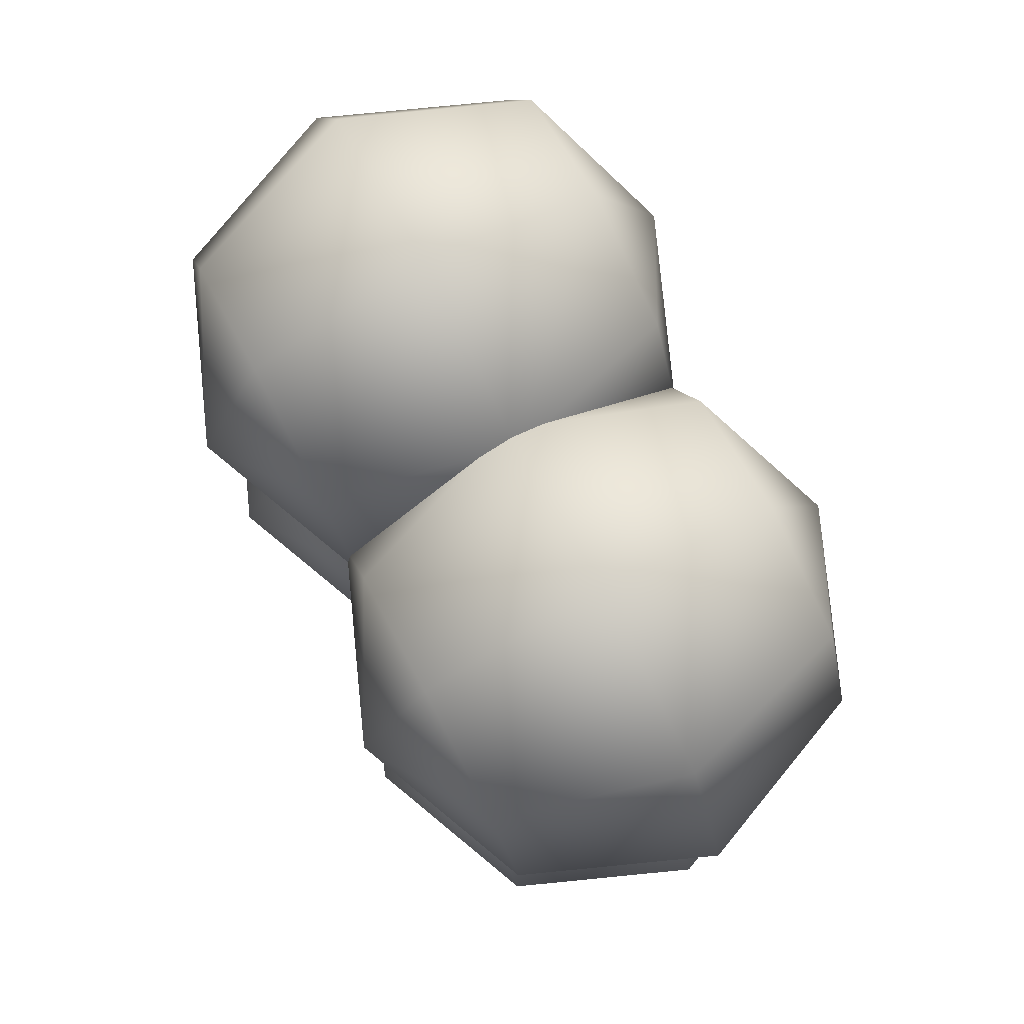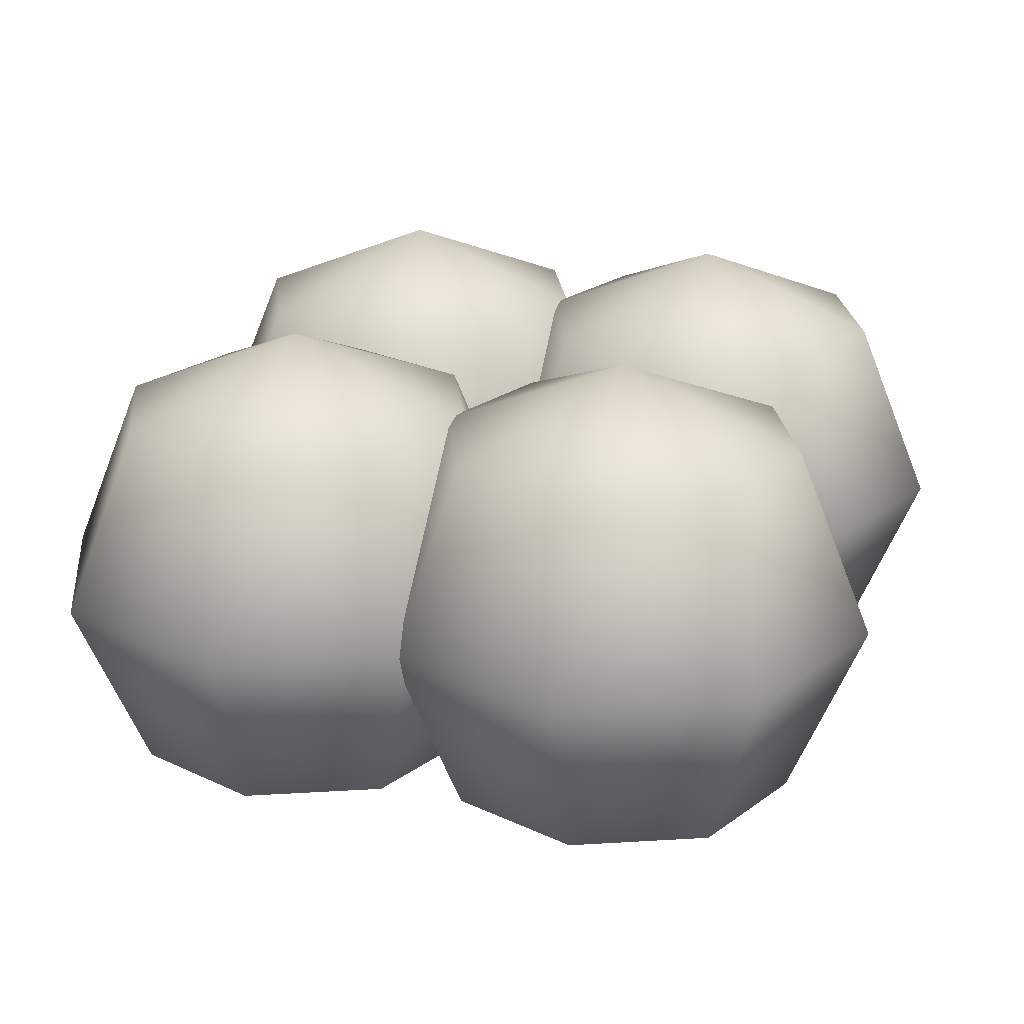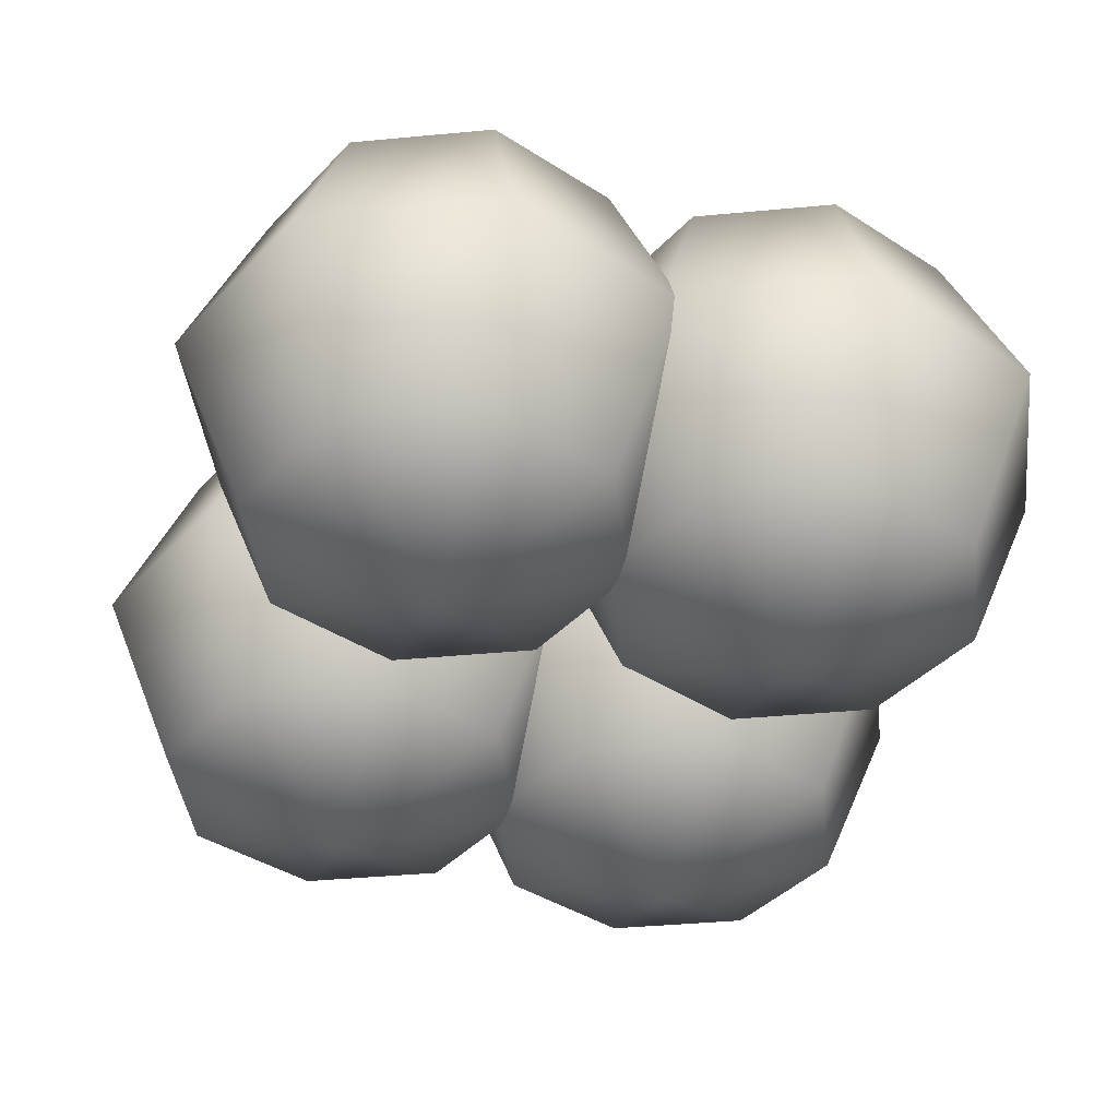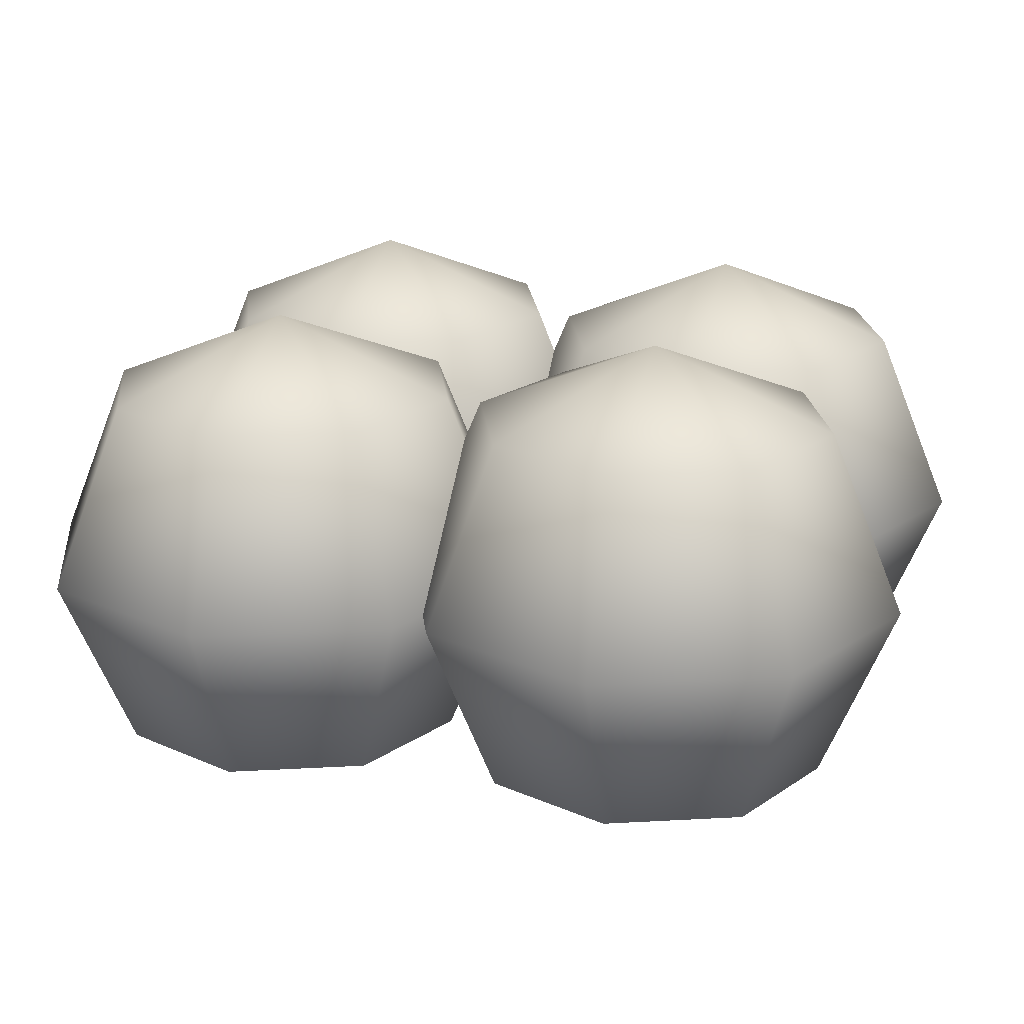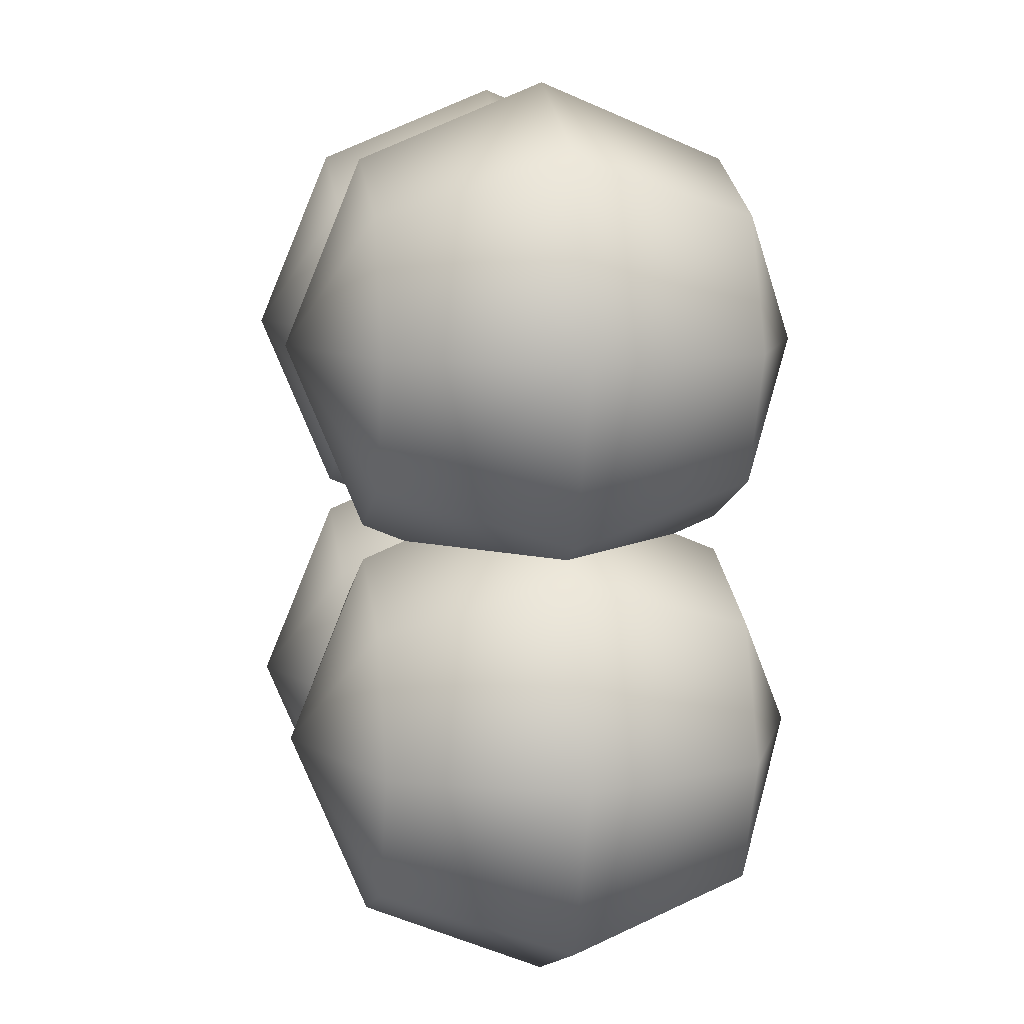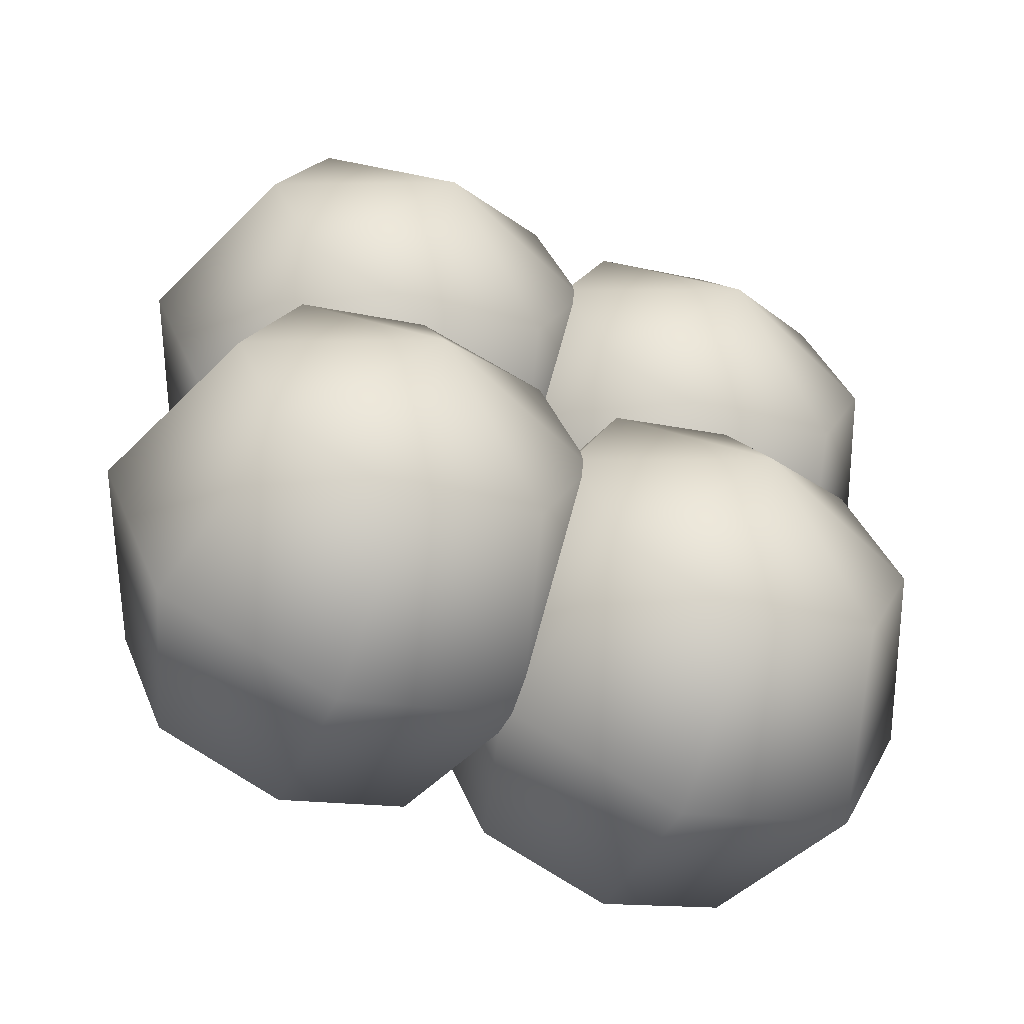
<metadata>
{"format":"obj","ext":"obj","renderer":"f3d","projection":"perspective","resolution":1024,"background":"white","views":[{"elev":79.6,"azim":61.9,"up":"+Z"},{"elev":22.8,"azim":16.5,"up":"+Y"},{"elev":-40.4,"azim":-15.9,"up":"+Y"},{"elev":20.2,"azim":106.6,"up":"+Y"},{"elev":8.7,"azim":80.2,"up":"+Z"},{"elev":-60.2,"azim":-22.0,"up":"+Z"}]}
</metadata>
<code>
v  -0.4893 0.7329 0.568
v  -0.4893 0.5182 0.0498
v  -0.8557 0.5182 0.2016
v  -1.008 0.5182 0.568
v  -0.8557 0.5182 0.9345
v  -0.4893 0.5182 1.086
v  -0.1228 0.5182 0.9345
v  0.029 0.5182 0.568
v  -0.1228 0.5182 0.2016
v  -0.4893 -0 -0.1649
v  -1.008 -0 0.0498
v  -1.222 -0 0.568
v  -1.008 -0 1.086
v  -0.4893 -0 1.301
v  0.029 -0 1.086
v  0.2436 -0 0.568
v  0.029 -0 0.0498
v  -0.4893 -0.5182 0.0498
v  -0.8557 -0.5182 0.2016
v  -1.008 -0.5182 0.568
v  -0.8557 -0.5182 0.9345
v  -0.4893 -0.5182 1.086
v  -0.1228 -0.5182 0.9345
v  0.029 -0.5182 0.568
v  -0.1228 -0.5182 0.2016
v  -0.4893 -0.7329 0.568
v  0.4893 0.7329 0.568
v  0.4893 0.5182 0.0498
v  0.1228 0.5182 0.2016
v  -0.029 0.5182 0.568
v  0.1228 0.5182 0.9345
v  0.4893 0.5182 1.086
v  0.8557 0.5182 0.9345
v  1.008 0.5182 0.568
v  0.8557 0.5182 0.2016
v  0.4893 -0 -0.1649
v  -0.029 -0 0.0498
v  -0.2436 -0 0.568
v  -0.029 -0 1.086
v  0.4893 -0 1.301
v  1.008 -0 1.086
v  1.222 -0 0.568
v  1.008 -0 0.0498
v  0.4893 -0.5182 0.0498
v  0.1228 -0.5182 0.2016
v  -0.029 -0.5182 0.568
v  0.1228 -0.5182 0.9345
v  0.4893 -0.5182 1.086
v  0.8557 -0.5182 0.9345
v  1.008 -0.5182 0.568
v  0.8557 -0.5182 0.2016
v  0.4893 -0.7329 0.568
v  0.4893 0.7329 -0.568
v  0.4893 0.5182 -1.086
v  0.1228 0.5182 -0.9345
v  -0.029 0.5182 -0.568
v  0.1228 0.5182 -0.2016
v  0.4893 0.5182 -0.0498
v  0.8557 0.5182 -0.2016
v  1.008 0.5182 -0.568
v  0.8557 0.5182 -0.9345
v  0.4893 -0 -1.301
v  -0.029 -0 -1.086
v  -0.2436 -0 -0.568
v  -0.029 -0 -0.0498
v  0.4893 -0 0.1649
v  1.008 -0 -0.0498
v  1.222 -0 -0.568
v  1.008 -0 -1.086
v  0.4893 -0.5182 -1.086
v  0.1228 -0.5182 -0.9345
v  -0.029 -0.5182 -0.568
v  0.1228 -0.5182 -0.2016
v  0.4893 -0.5182 -0.0498
v  0.8557 -0.5182 -0.2016
v  1.008 -0.5182 -0.568
v  0.8557 -0.5182 -0.9345
v  0.4893 -0.7329 -0.568
v  -0.4893 0.7329 -0.568
v  -0.4893 0.5182 -1.086
v  -0.8557 0.5182 -0.9345
v  -1.008 0.5182 -0.568
v  -0.8557 0.5182 -0.2016
v  -0.4893 0.5182 -0.0498
v  -0.1228 0.5182 -0.2016
v  0.029 0.5182 -0.568
v  -0.1228 0.5182 -0.9345
v  -0.4893 -0 -1.301
v  -1.008 -0 -1.086
v  -1.222 -0 -0.568
v  -1.008 -0 -0.0498
v  -0.4893 -0 0.1649
v  0.029 -0 -0.0498
v  0.2436 -0 -0.568
v  0.029 -0 -1.086
v  -0.4893 -0.5182 -1.086
v  -0.8557 -0.5182 -0.9345
v  -1.008 -0.5182 -0.568
v  -0.8557 -0.5182 -0.2016
v  -0.4893 -0.5182 -0.0498
v  -0.1228 -0.5182 -0.2016
v  0.029 -0.5182 -0.568
v  -0.1228 -0.5182 -0.9345
v  -0.4893 -0.7329 -0.568
o Sphere001
g Sphere001
f 1 2 3
f 1 3 4
f 1 4 5
f 1 5 6
f 1 6 7
f 1 7 8
f 1 8 9
f 1 9 2
f 2 10 11
f 3 11 12
f 4 12 13
f 5 13 14
f 6 14 15
f 7 15 16
f 8 16 17
f 9 17 10
f 10 18 19
f 11 19 20
f 12 20 21
f 13 21 22
f 14 22 23
f 15 23 24
f 16 24 25
f 17 25 18
f 26 19 18
f 26 20 19
f 26 21 20
f 26 22 21
f 26 23 22
f 26 24 23
f 26 25 24
f 26 18 25
f 27 28 29
f 27 29 30
f 27 30 31
f 27 31 32
f 27 32 33
f 27 33 34
f 27 34 35
f 27 35 28
f 28 36 37
f 29 37 38
f 30 38 39
f 31 39 40
f 32 40 41
f 33 41 42
f 34 42 43
f 35 43 36
f 36 44 45
f 37 45 46
f 38 46 47
f 39 47 48
f 40 48 49
f 41 49 50
f 42 50 51
f 43 51 44
f 52 45 44
f 52 46 45
f 52 47 46
f 52 48 47
f 52 49 48
f 52 50 49
f 52 51 50
f 52 44 51
f 53 54 55
f 53 55 56
f 53 56 57
f 53 57 58
f 53 58 59
f 53 59 60
f 53 60 61
f 53 61 54
f 54 62 63
f 55 63 64
f 56 64 65
f 57 65 66
f 58 66 67
f 59 67 68
f 60 68 69
f 61 69 62
f 62 70 71
f 63 71 72
f 64 72 73
f 65 73 74
f 66 74 75
f 67 75 76
f 68 76 77
f 69 77 70
f 78 71 70
f 78 72 71
f 78 73 72
f 78 74 73
f 78 75 74
f 78 76 75
f 78 77 76
f 78 70 77
f 79 80 81
f 79 81 82
f 79 82 83
f 79 83 84
f 79 84 85
f 79 85 86
f 79 86 87
f 79 87 80
f 80 88 89
f 81 89 90
f 82 90 91
f 83 91 92
f 84 92 93
f 85 93 94
f 86 94 95
f 87 95 88
f 88 96 97
f 89 97 98
f 90 98 99
f 91 99 100
f 92 100 101
f 93 101 102
f 94 102 103
f 95 103 96
f 104 97 96
f 104 98 97
f 104 99 98
f 104 100 99
f 104 101 100
f 104 102 101
f 104 103 102
f 104 96 103
f 11 3 2
f 12 4 3
f 13 5 4
f 14 6 5
f 15 7 6
f 16 8 7
f 17 9 8
f 10 2 9
f 19 11 10
f 20 12 11
f 21 13 12
f 22 14 13
f 23 15 14
f 24 16 15
f 25 17 16
f 18 10 17
f 37 29 28
f 38 30 29
f 39 31 30
f 40 32 31
f 41 33 32
f 42 34 33
f 43 35 34
f 36 28 35
f 45 37 36
f 46 38 37
f 47 39 38
f 48 40 39
f 49 41 40
f 50 42 41
f 51 43 42
f 44 36 43
f 63 55 54
f 64 56 55
f 65 57 56
f 66 58 57
f 67 59 58
f 68 60 59
f 69 61 60
f 62 54 61
f 71 63 62
f 72 64 63
f 73 65 64
f 74 66 65
f 75 67 66
f 76 68 67
f 77 69 68
f 70 62 69
f 89 81 80
f 90 82 81
f 91 83 82
f 92 84 83
f 93 85 84
f 94 86 85
f 95 87 86
f 88 80 87
f 97 89 88
f 98 90 89
f 99 91 90
f 100 92 91
f 101 93 92
f 102 94 93
f 103 95 94
f 96 88 95

</code>
